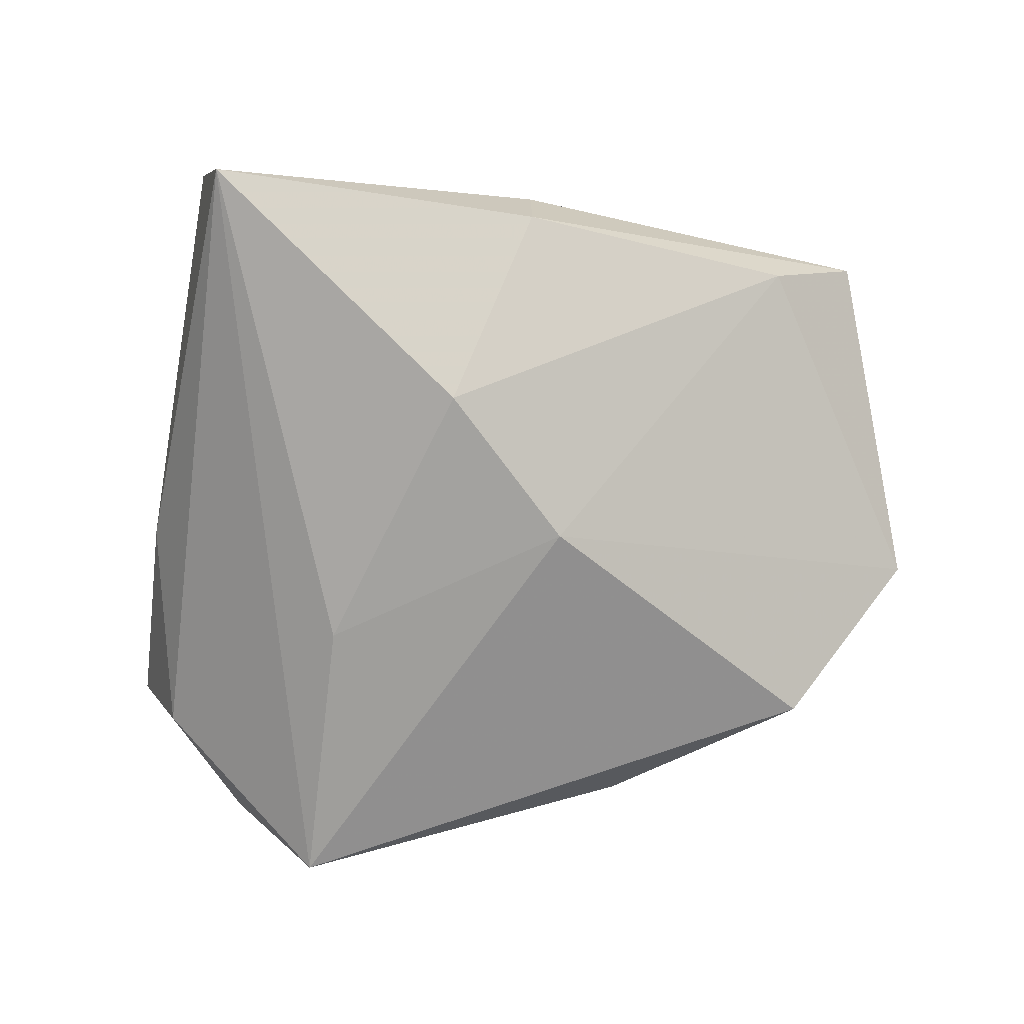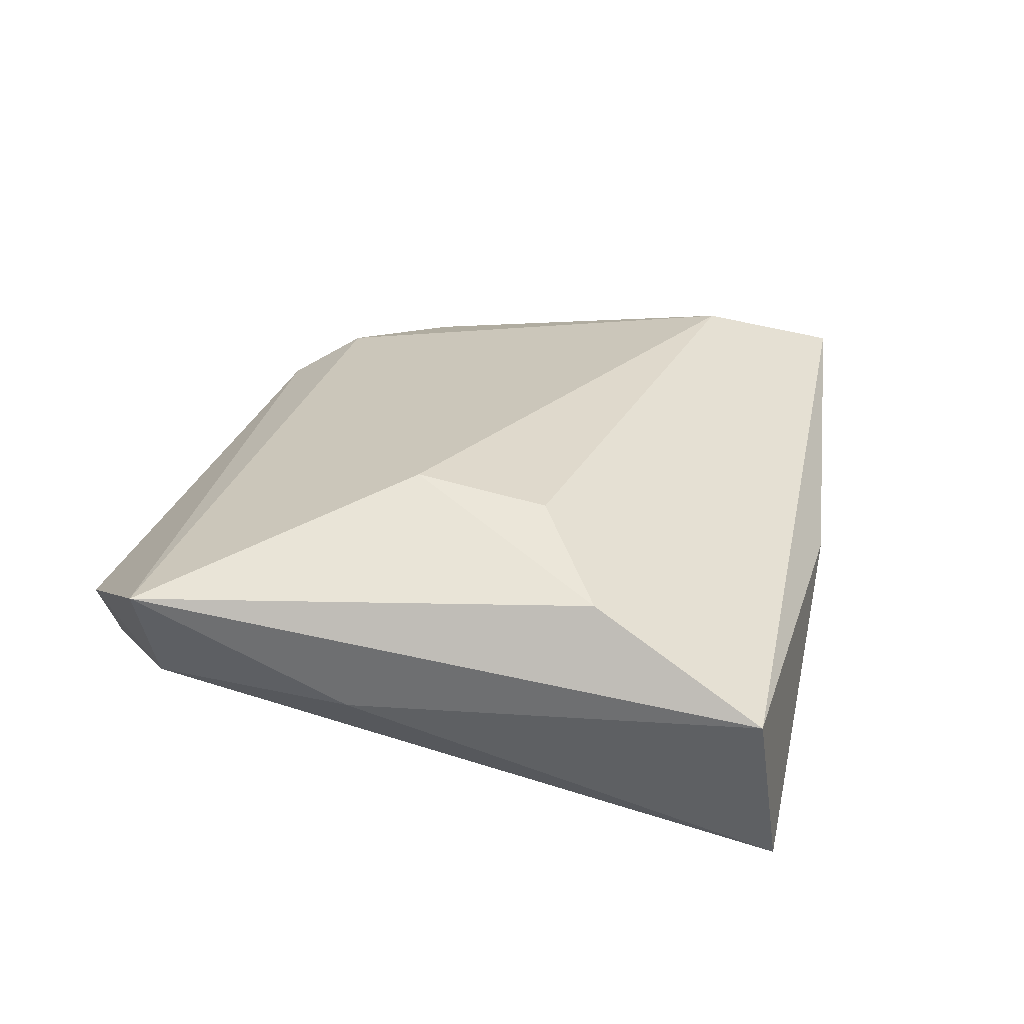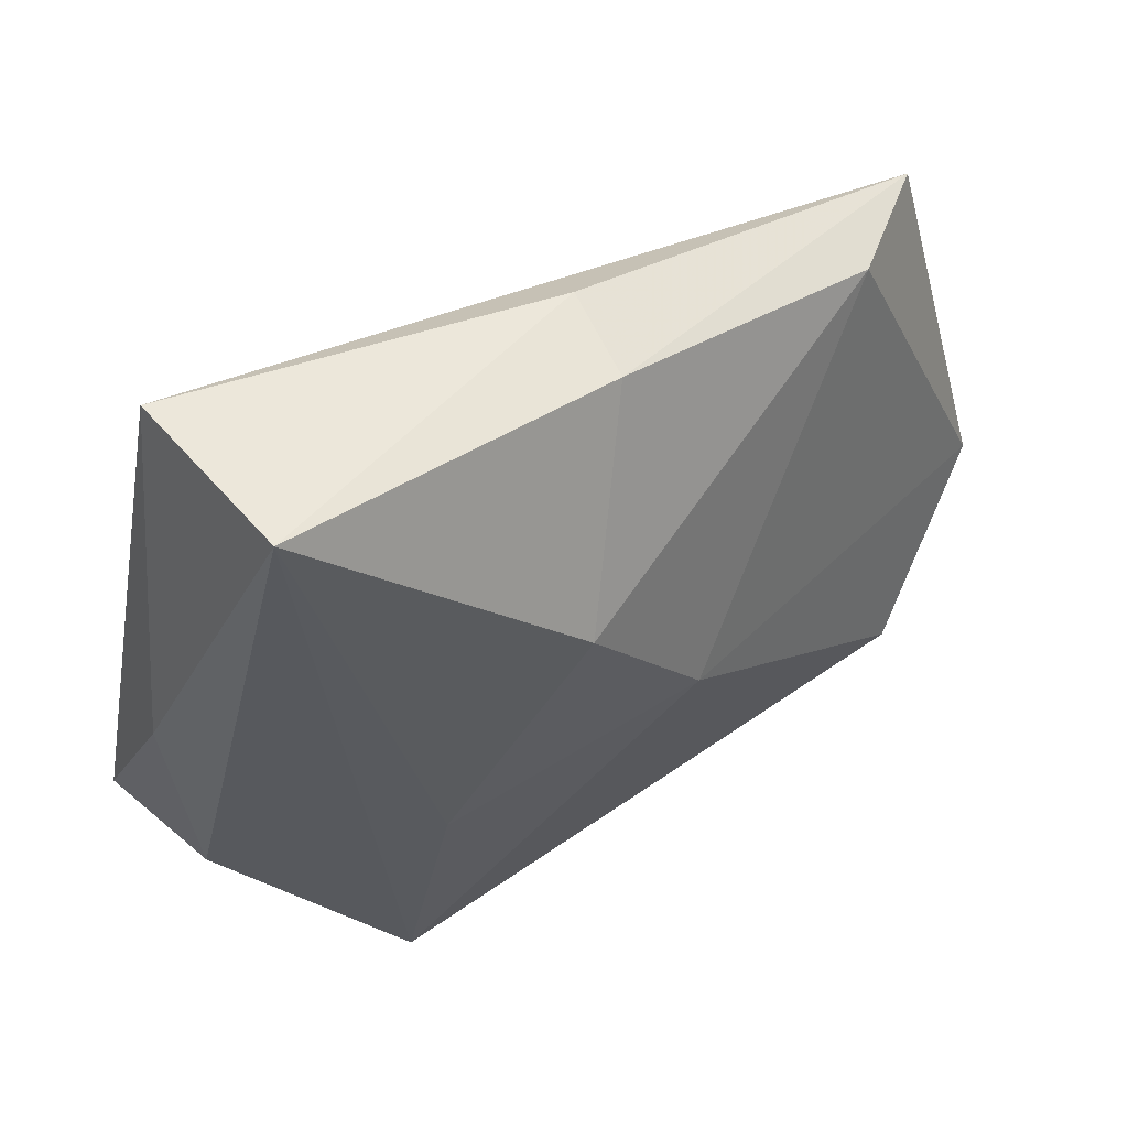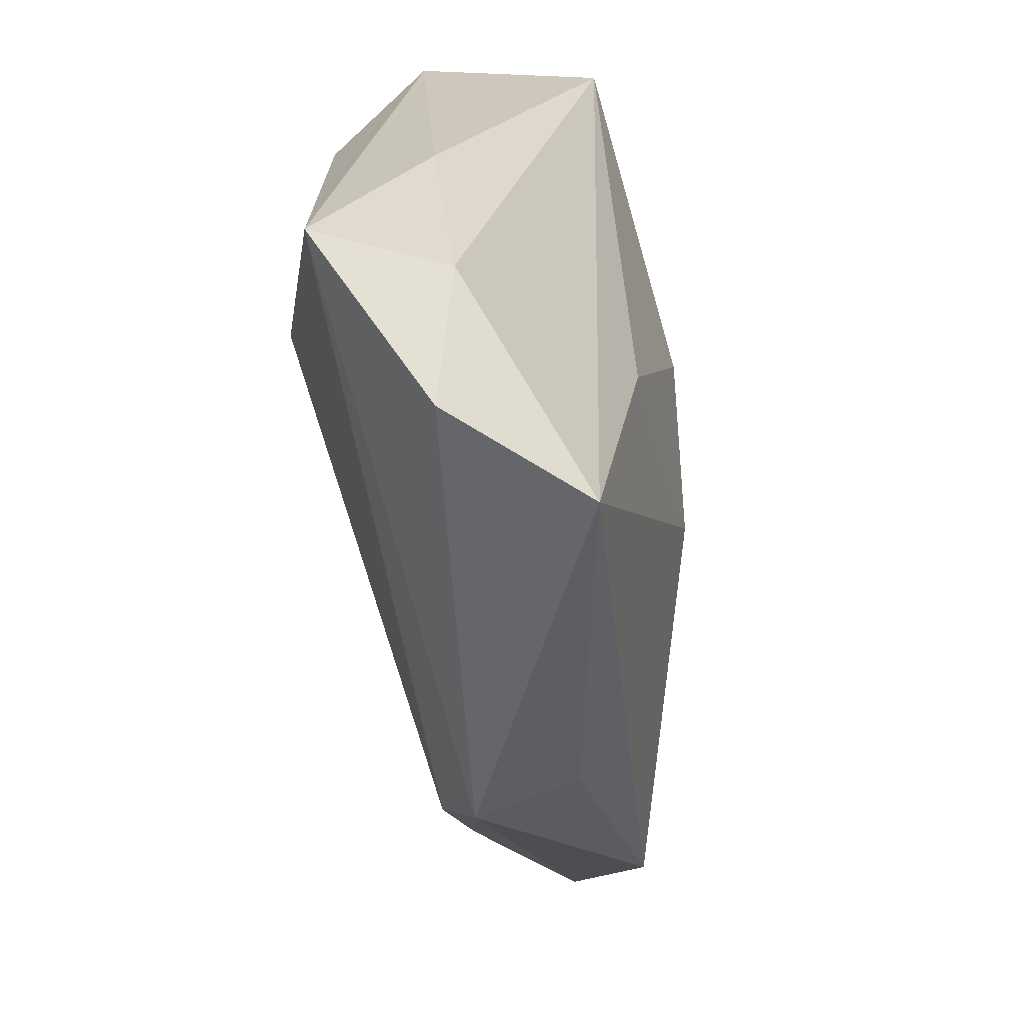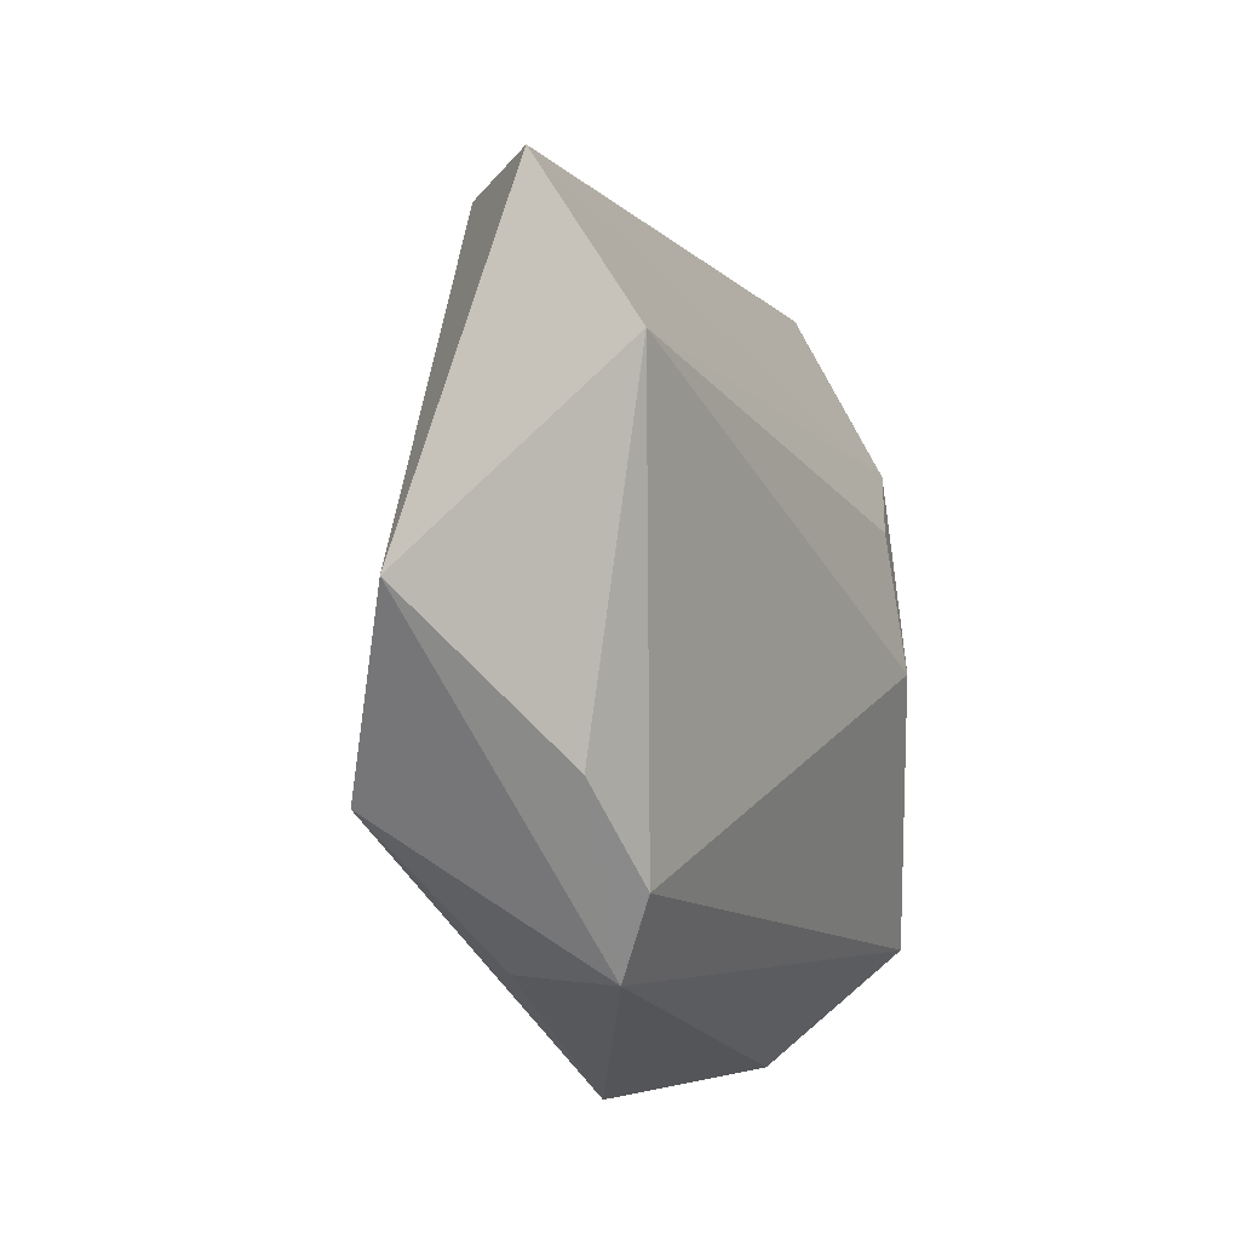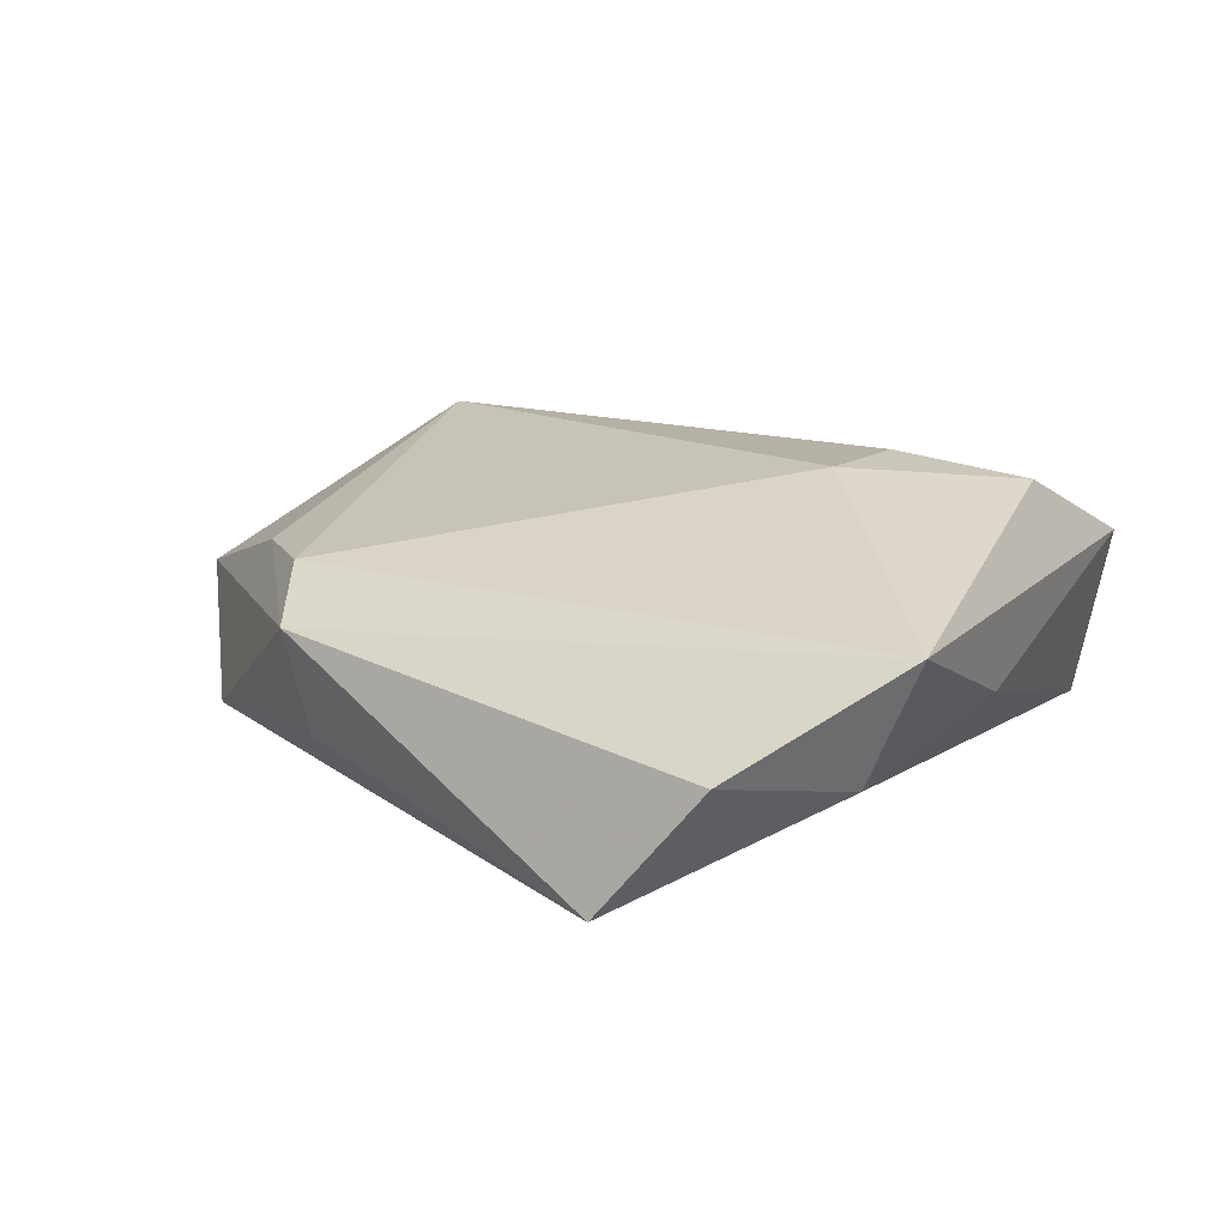
<metadata>
{"format":"obj","ext":"obj","renderer":"f3d","projection":"perspective","resolution":1024,"background":"white","views":[{"elev":-79.2,"azim":179.7,"up":"+Z"},{"elev":32.3,"azim":109.5,"up":"+Z"},{"elev":54.6,"azim":153.9,"up":"+Y"},{"elev":-59.4,"azim":98.4,"up":"+Y"},{"elev":-13.2,"azim":-68.1,"up":"+Y"},{"elev":18.8,"azim":32.8,"up":"+Z"}]}
</metadata>
<code>
v -0.007286 0.0332 -0.007181
v -0.0104 -0.000283 -0.01794
v 0.03027 0.03707 0.004381
v 0.02872 0.01942 0.01356
v 0.03958 -0.02532 0.01119
v -0.03525 0.02641 -0.0007579
v 0.0009966 0.01476 -0.01893
v 0.01764 -0.04044 -0.01115
v 0.03447 -0.02576 -0.001101
v -0.05011 -0.007496 -0.0007222
v -0.0444 0.02636 0.007891
v -0.01709 -0.03259 -0.005003
v -0.00722 0.03471 0.001783
v 0.01801 0.01078 0.01686
v -0.03732 -0.02189 -0.009304
v 0.02711 -0.03719 0.00149
v -0.03202 -0.01951 0.007614
v -0.01897 -0.03407 0.005335
v 0.0362 -0.003899 0.001009
v 0.02621 0.03837 -0.0142
v 0.01895 -0.002536 0.01841
v -0.03459 0.01435 0.0137
v 0.01426 -0.01206 -0.01533
v -0.02269 -0.02738 0.009252
f 11 10 22
f 4 3 11
f 11 22 4
f 5 3 4
f 6 1 7
f 11 1 6
f 6 10 11
f 7 2 6
f 6 2 10
f 11 3 13
f 13 1 11
f 5 18 16
f 16 18 8
f 15 18 10
f 10 2 15
f 15 2 8
f 23 2 7
f 8 2 23
f 5 16 9
f 9 16 8
f 14 4 22
f 8 18 12
f 12 15 8
f 18 15 12
f 19 3 5
f 5 9 19
f 20 9 8
f 8 23 20
f 20 19 9
f 20 23 7
f 3 19 20
f 7 1 20
f 20 13 3
f 1 13 20
f 21 14 22
f 5 4 21
f 4 14 21
f 24 21 22
f 24 18 5
f 5 21 24
f 17 22 10
f 17 24 22
f 10 18 17
f 18 24 17

</code>
